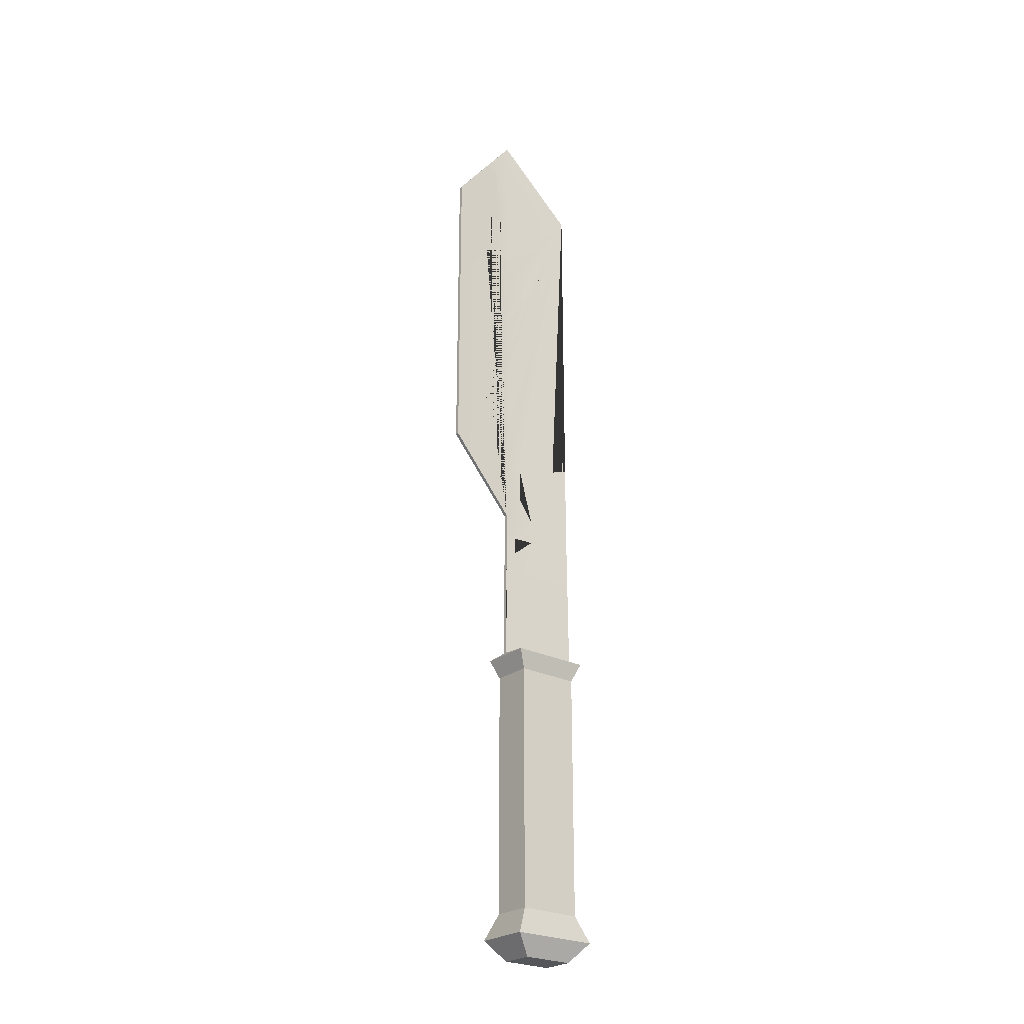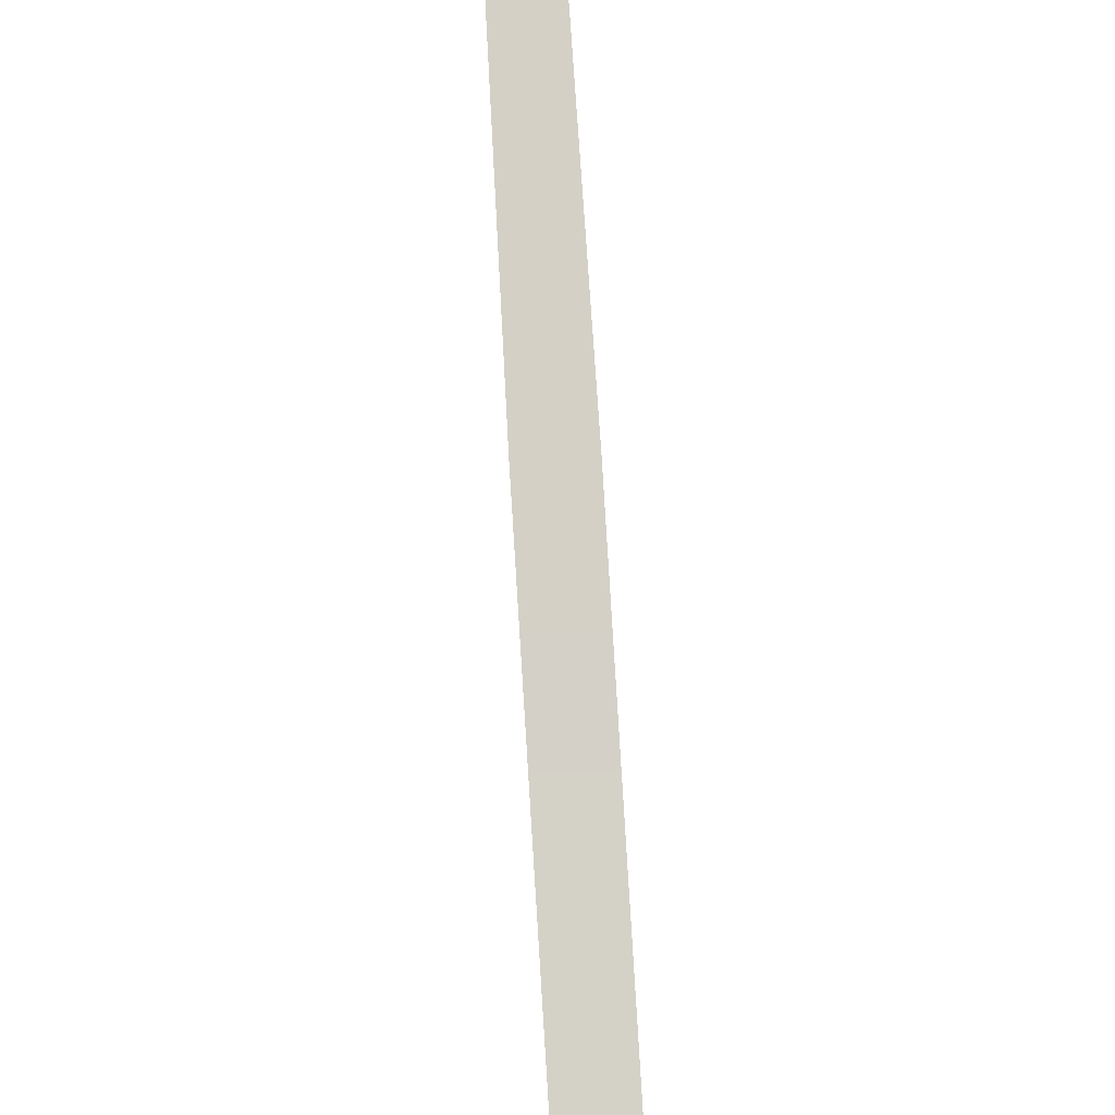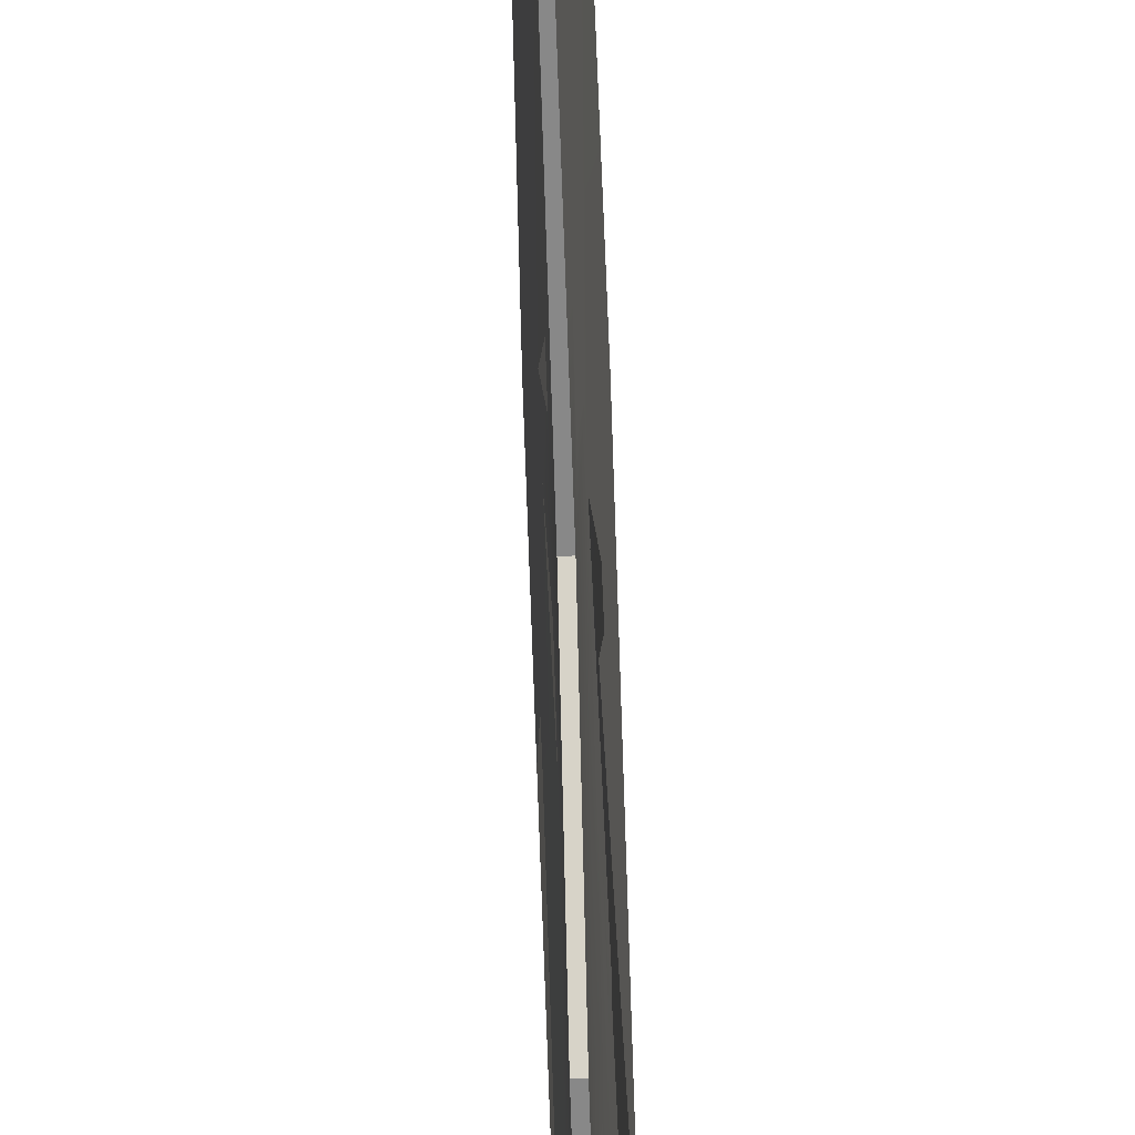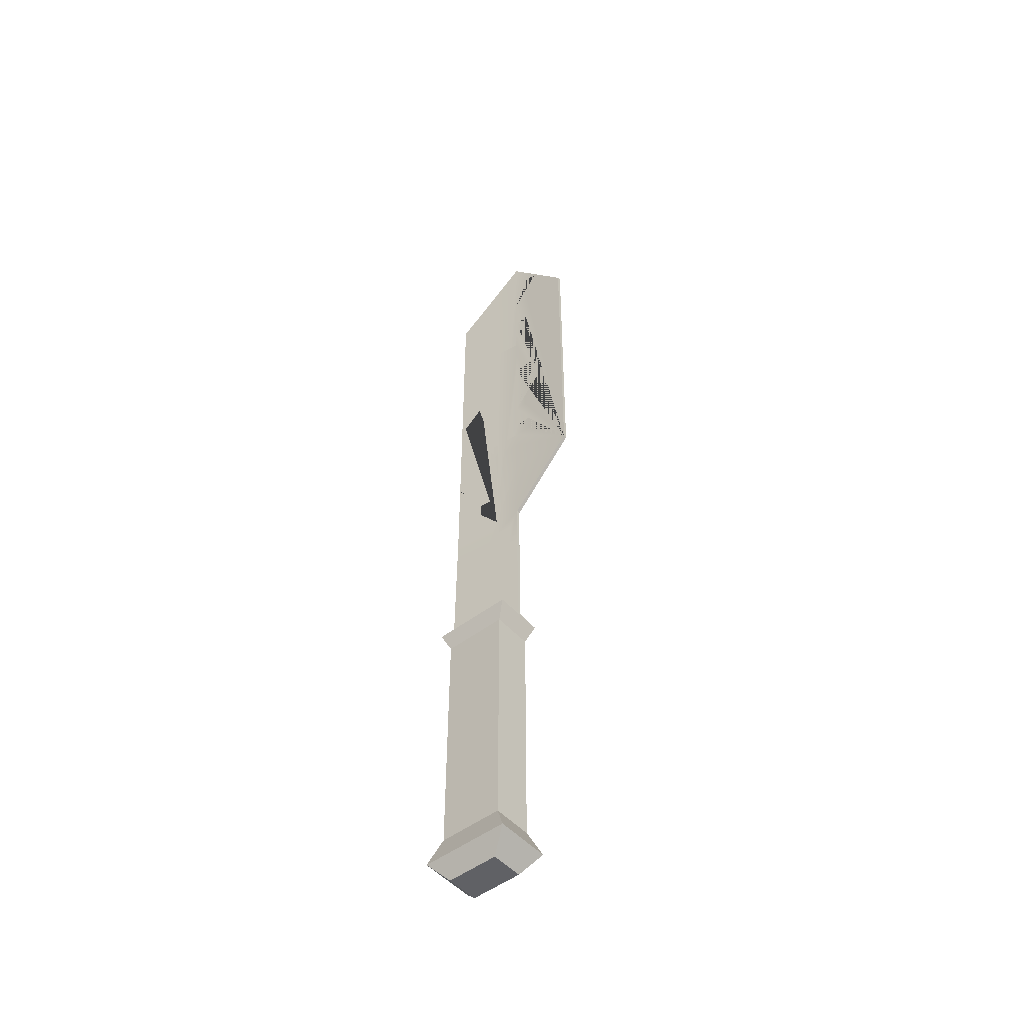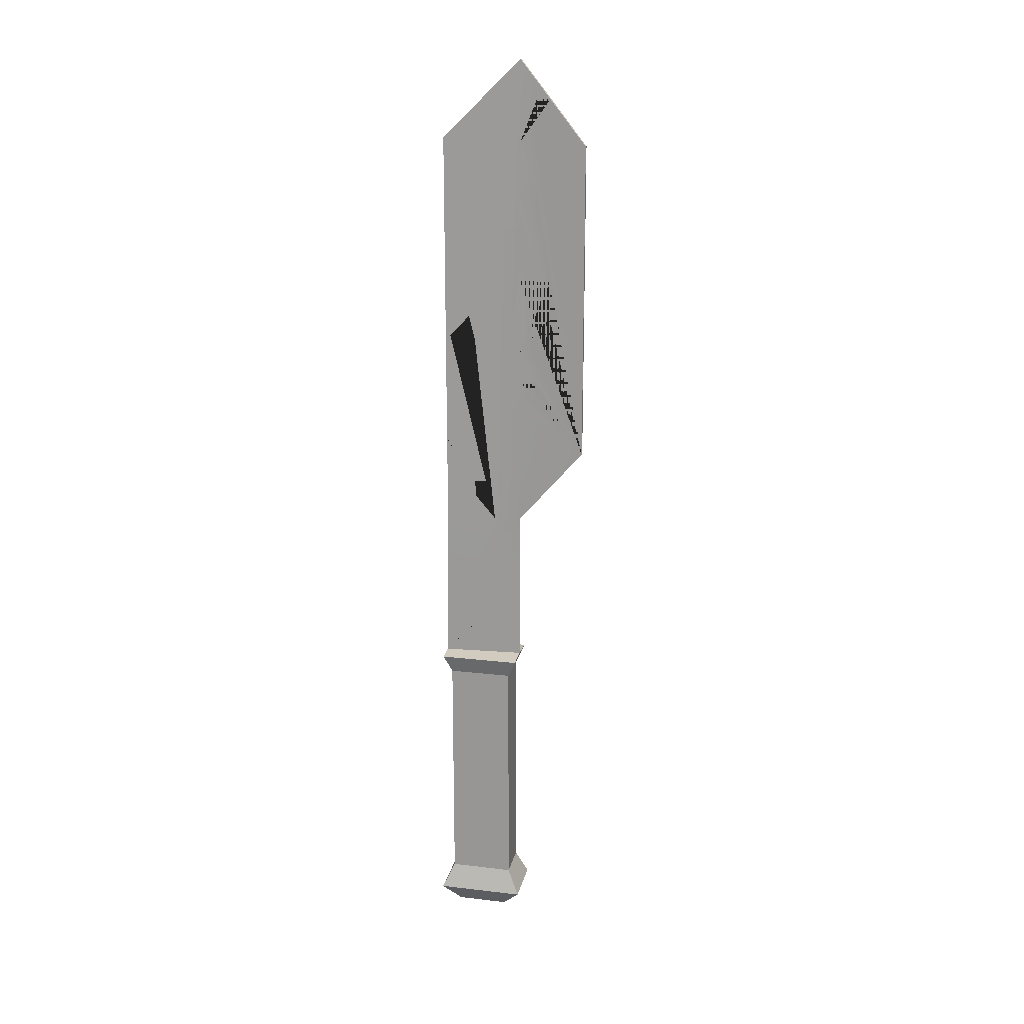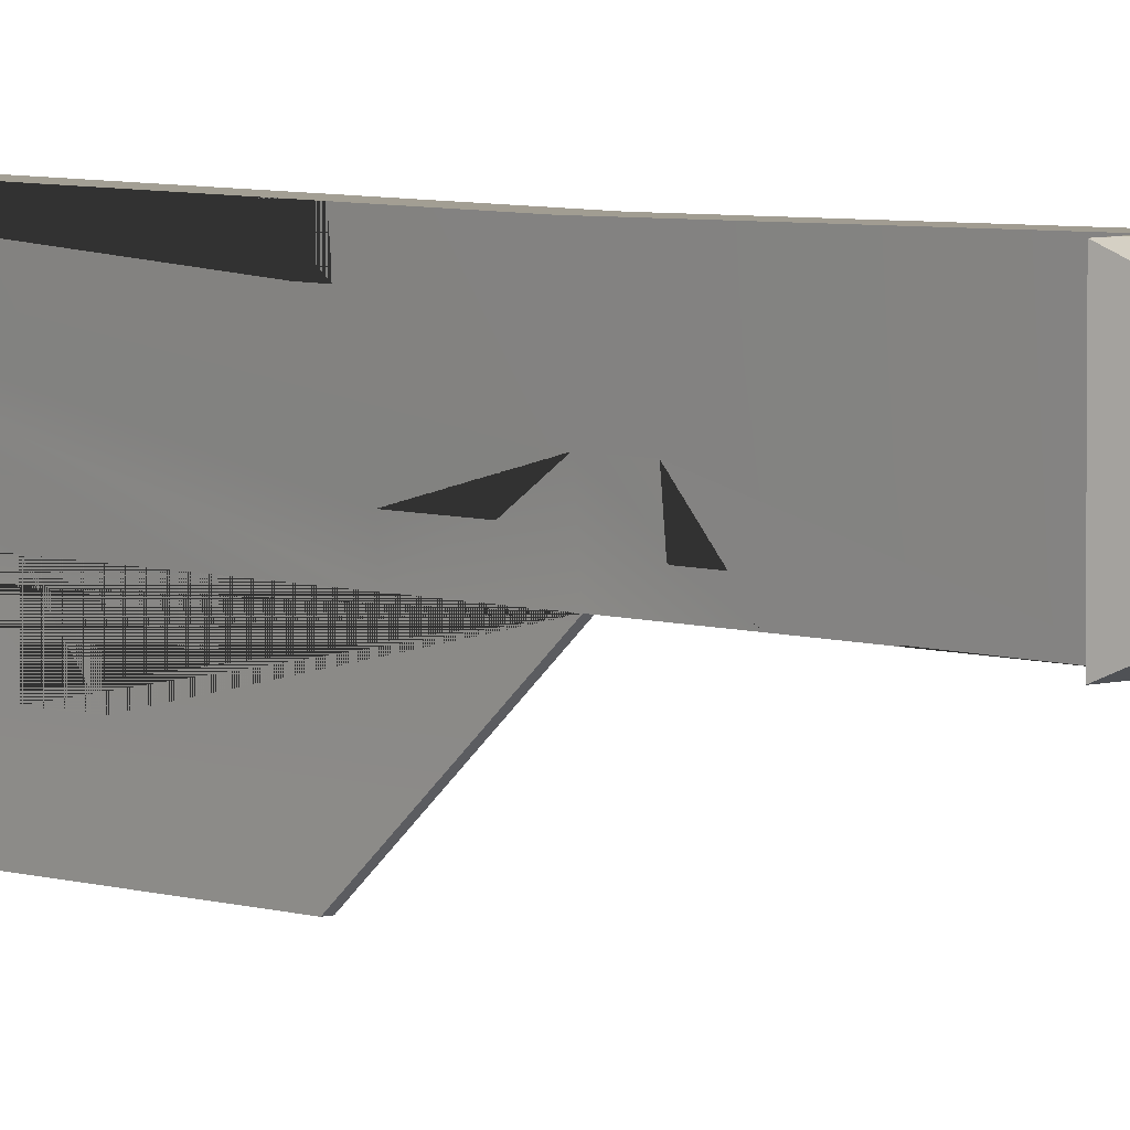
<metadata>
{"format":"obj","ext":"obj","renderer":"f3d","projection":"perspective","resolution":1024,"background":"white","views":[{"elev":-25.3,"azim":51.1,"up":"+Z"},{"elev":79.8,"azim":-3.5,"up":"+Y"},{"elev":-62.7,"azim":-178.2,"up":"+Y"},{"elev":-50.1,"azim":-50.0,"up":"+Z"},{"elev":19.2,"azim":-77.6,"up":"+Z"},{"elev":5.3,"azim":137.3,"up":"+Y"}]}
</metadata>
<code>
v -0.03229 -0.05136 0.2654
v -0.03229 -0.05136 -0.1285
v 0.03229 -0.05136 0.2654
v 0.03229 -0.05136 -0.1285
v 0.03229 0.05136 0.2654
v 0.03229 0.05136 -0.1285
v -0.03229 0.05136 0.2654
v -0.03229 0.05136 -0.1285
v -0.04467 0.07104 -0.1706
v -0.04467 -0.07104 -0.1706
v 0.04467 0.07104 -0.1706
v 0.04467 -0.07104 -0.1706
v -0.02606 0.04144 -0.2019
v -0.02606 -0.04145 -0.2019
v 0.02606 0.04144 -0.2019
v 0.02606 -0.04145 -0.2019
v -0.04087 0.065 0.2955
v -0.04087 -0.065 0.2955
v 0.04087 -0.065 0.2955
v 0.04087 0.065 0.2955
v -0.01188 0.065 0.2985
v -0.002442 -0.065 0.2985
v 0.002442 -0.065 0.2985
v 0.01188 0.065 0.2985
v -0.01421 0.06017 0.5513
v -0.00292 -0.065 0.5513
v 0.002921 -0.065 0.5513
v 0.01421 0.06017 0.5513
v -0.01421 0.06017 1.202
v -0.00292 -0.1726 0.676
v 0.002921 -0.1726 0.676
v 0.01421 0.06017 1.202
v -0.00292 -0.065 1.327
v -0.00292 -0.1726 1.192
v 0.002921 -0.1726 1.192
v 0.002921 -0.065 1.327
v 0.03229 0.05136 0.2272
v 0.03229 -0.05136 0.2272
v -0.03229 -0.05136 0.2272
v -0.03229 0.05136 0.2272
v -0.03229 -0.05136 -0.101
v 0.03229 -0.05136 -0.101
v 0.03229 0.05136 -0.101
v -0.03229 0.05136 -0.101
v -0.00292 -0.1143 1.265
v -0.00292 -0.065 1.197
v -0.00292 -0.09218 1.265
v -0.00292 -0.09218 1.197
v -0.00292 -0.065 1.099
v -0.00292 -0.065 1.132
v -0.00292 -0.08914 1.132
v -0.00292 -0.08914 1.099
v -0.00292 -0.065 1.023
v -0.00292 -0.065 1.057
v -0.009224 -0.02635 1.023
v -0.009074 -0.02635 1.057
v -0.00292 -0.065 0.8485
v -0.00292 -0.065 0.9701
v -0.00292 -0.1153 0.9701
v -0.00292 -0.1153 0.9096
v -0.00292 -0.08437 0.9096
v -0.00292 -0.08437 0.8485
v -0.00292 -0.065 0.7357
v -0.00292 -0.065 0.7685
v -0.00292 -0.065 0.7971
v -0.00292 -0.09229 0.7971
v -0.00292 -0.09229 0.7685
v -0.008886 -0.003048 0.7357
v -0.008509 -0.003048 0.7685
v -0.00292 -0.065 0.6768
v -0.0068 -0.022 0.5513
v -0.006526 -0.022 0.6768
v -0.006727 -0.022 0.5179
v -0.004274 -0.04929 0.5179
v -0.002764 -0.065 0.4689
v -0.004452 -0.04929 0.4713
v -0.0026 -0.065 0.3823
v -0.002656 -0.065 0.4117
v -0.00456 -0.04351 0.3823
v -0.004591 -0.04351 0.4117
v 0.002602 -0.065 0.3823
v 0.002679 -0.065 0.4117
v 0.002771 -0.065 0.4689
v 0.002921 -0.1145 1.265
v 0.002921 -0.065 1.207
v 0.002921 -0.09138 1.265
v 0.002921 -0.09138 1.207
v 0.002921 -0.065 1.08
v 0.002921 -0.065 1.154
v 0.002921 -0.1129 1.08
v 0.002921 -0.1129 1.154
v 0.002921 -0.065 0.9971
v 0.002921 -0.065 1.032
v 0.006901 -0.02439 1.032
v 0.006585 -0.02439 0.9971
v 0.002921 -0.065 0.9073
v 0.002921 -0.065 0.9514
v 0.002921 -0.09595 0.9073
v 0.002921 -0.09595 0.9514
v 0.002921 -0.065 0.8675
v 0.005507 -0.03633 0.9073
v 0.00515 -0.03633 0.8675
v 0.002921 -0.065 0.7264
v 0.002921 -0.065 0.8283
v 0.002921 -0.09567 0.7264
v 0.002921 -0.09567 0.7844
v 0.002921 -0.1159 0.7844
v 0.002921 -0.1159 0.8283
v 0.002921 -0.065 0.6462
v 0.007539 -0.01381 0.5513
v 0.005606 -0.03805 0.6462
v 0.005353 -0.03805 0.589
v 0.007397 -0.01381 0.589
v 0.007619 -0.01381 0.5113
v 0.004476 -0.04693 0.5113
v 0.004512 -0.04693 0.4689
v 0.003956 -0.04351 0.4117
v 0.003937 -0.04351 0.3823
v -0.01421 0.06017 0.6931
v 0.01421 0.06017 0.6931
v -0.01421 0.06017 0.6592
v 0.01421 0.06017 0.6592
v -0.01182 0.03374 0.6931
v -0.01196 0.03374 0.6592
v 0.01191 0.03352 0.6592
v 0.01174 0.03352 0.6931
v -0.01421 0.06017 0.869
v -0.01421 0.06017 0.9083
v -0.008036 -0.009127 0.9084
v -0.008331 -0.009127 0.8702
v -0.01055 0.02083 0.8702
v -0.01071 0.02083 0.9084
v -0.006653 -0.022 0.6185
v -0.006709 -0.022 0.593
v -0.009892 0.01172 0.593
v -0.01007 0.01172 0.6185
f 38 39 41 42
f 37 38 42 43
f 40 37 43 44
f 39 40 44 41
f 14 13 15 16
f 33 45 84 36
f 2 8 9 10
f 8 6 11 9
f 6 4 12 11
f 4 2 10 12
f 10 9 13 14
f 9 11 15 13
f 11 12 16 15
f 12 10 14 16
f 7 1 18 17
f 1 3 19 18
f 3 5 20 19
f 5 7 17 20
f 17 18 22 21
f 18 19 23 22
f 19 20 24 23
f 20 17 21 24
f 26 71 73 74 76 75
f 83 27 26 75
f 23 24 28 110 114 115 116 83 82 117 118 81
f 24 21 25 28
f 26 27 31 30
f 28 25 121 122
f 26 70 72 133 134 71
f 30 31 35 34
f 84 86 87 85 36
f 32 29 33 36
f 3 38 37 5
f 1 39 38 3
f 7 40 39 1
f 5 37 40 7
f 42 41 2 4
f 43 42 4 6
f 44 43 6 8
f 41 44 8 2
f 30 34 45 47 48 46 50 51 52 49 54 53 58 59 60 61 62 57 65 66 67 64 63 70 26
f 32 36 85 89 88 93 94 95 92 97 96 101 102 100 104 103 109 111 112 113 110 28 122 125 126 120
f 46 48 47 45 33
f 49 52 51 50
f 54 56 55 53
f 57 62 61 60 59 58
f 64 67 66 65
f 64 69 68 63
f 71 134 135 136 133 72 70 63 68 69 64 65 57 58 53 55 56 54 49 50 46 33 29 128 132 129 130 131 127 119 123 124 121 25
f 21 22 77 79 80 78 75 76 74 73 71 25
f 78 80 79 77
f 22 23 81 77
f 77 81 82 78
f 75 78 82 83
f 84 45 34 35
f 27 109 103 105 106 107 108 104 100 96 98 99 97 92 93 88 90 91 89 85 87 86 84 35 31
f 89 91 90 88
f 92 95 94 93
f 97 99 98 96
f 100 102 101 96
f 104 108 107 106 105 103
f 110 113 112 111 109 27
f 83 116 115 114 110 27
f 81 118 117 82
f 120 119 127 128 29 32
f 122 121 119 120
f 121 124 123 119
f 120 126 125 122
f 127 131 132 128
f 132 131 130 129
f 133 136 135 134

</code>
